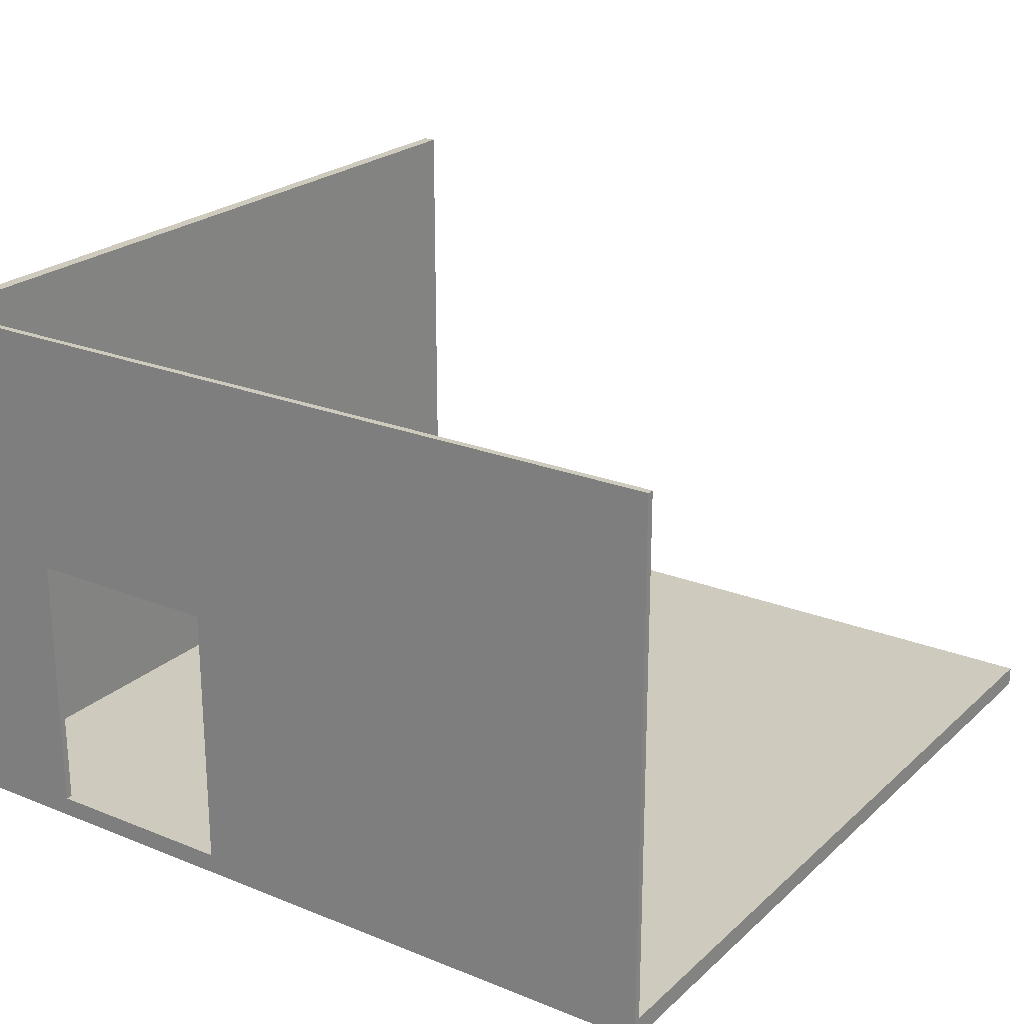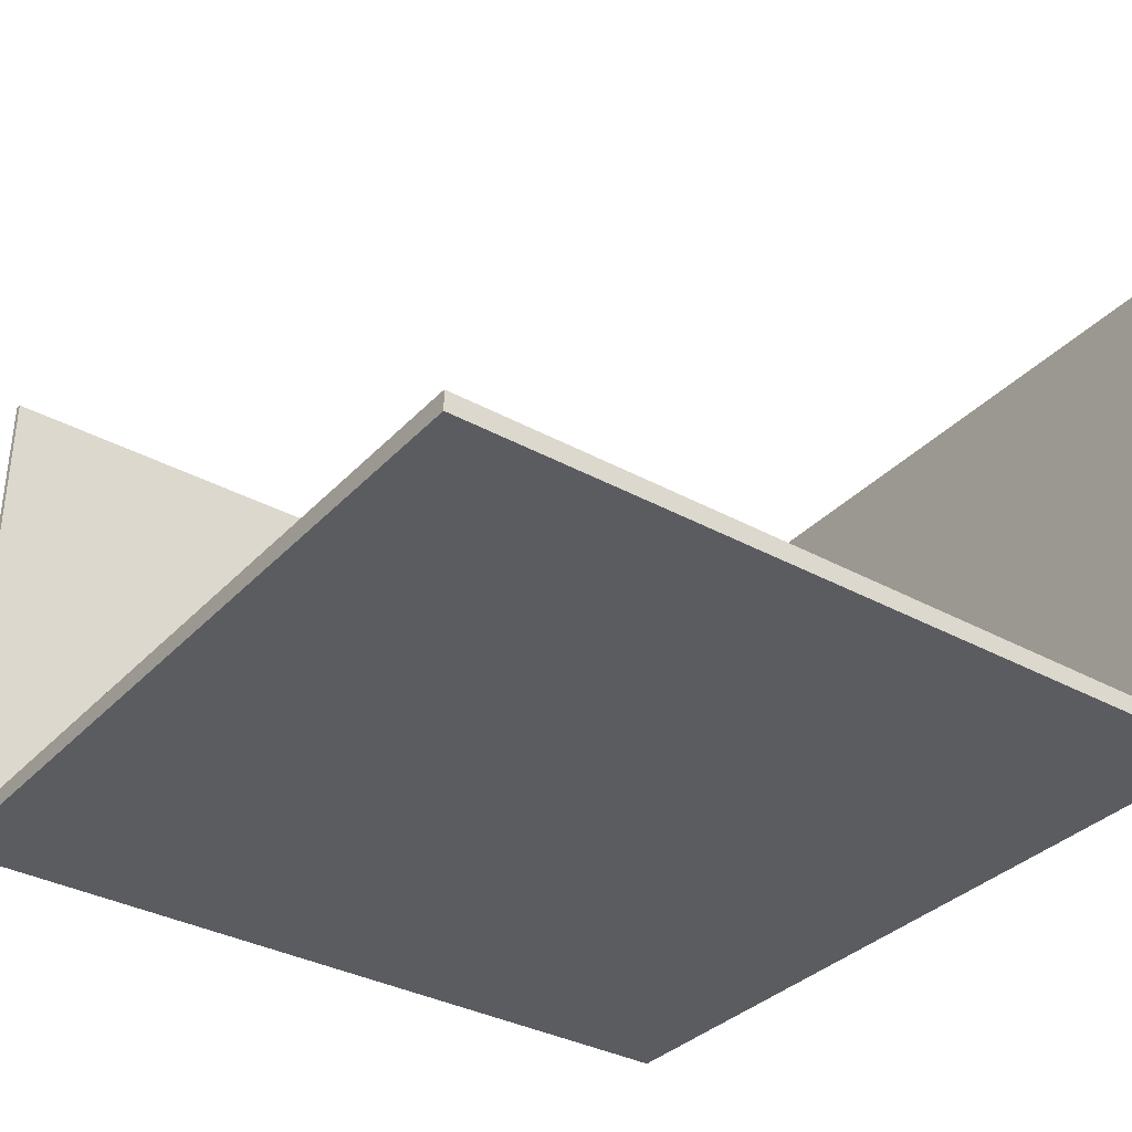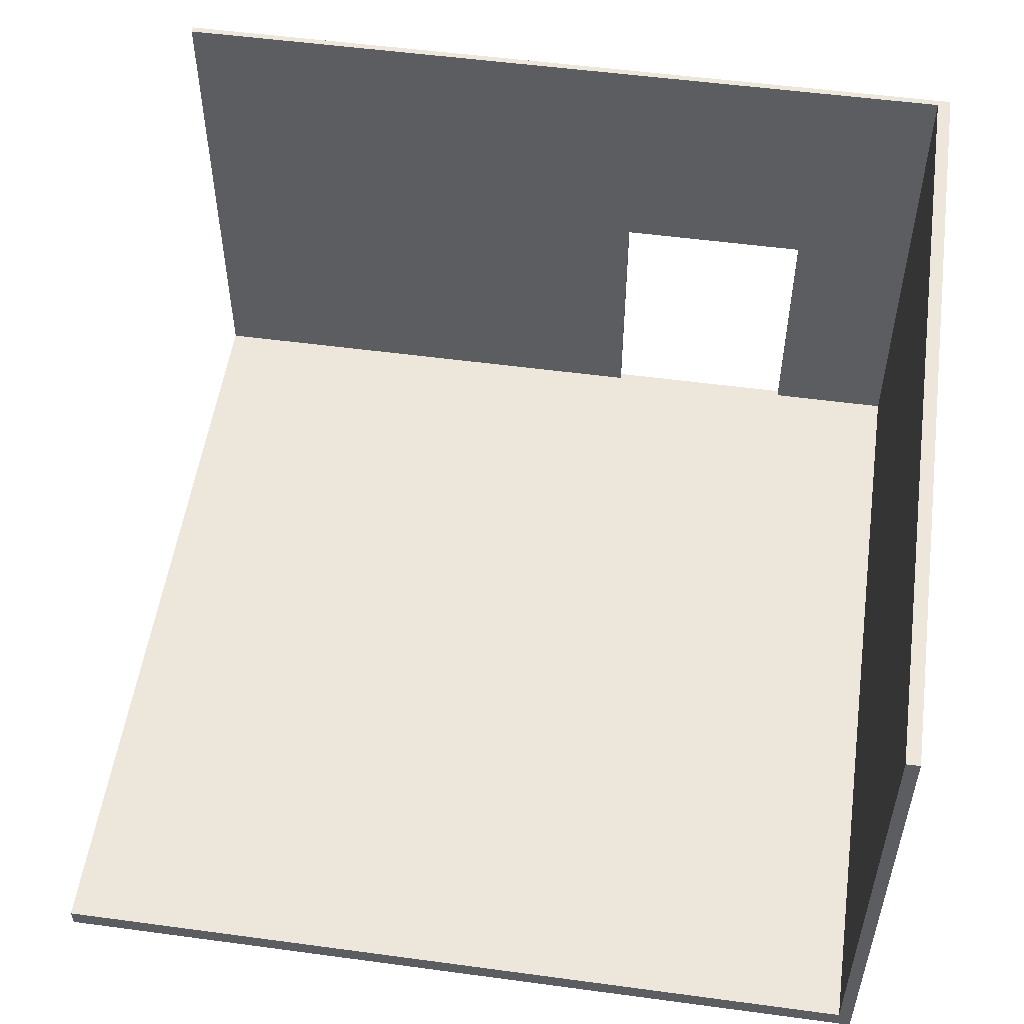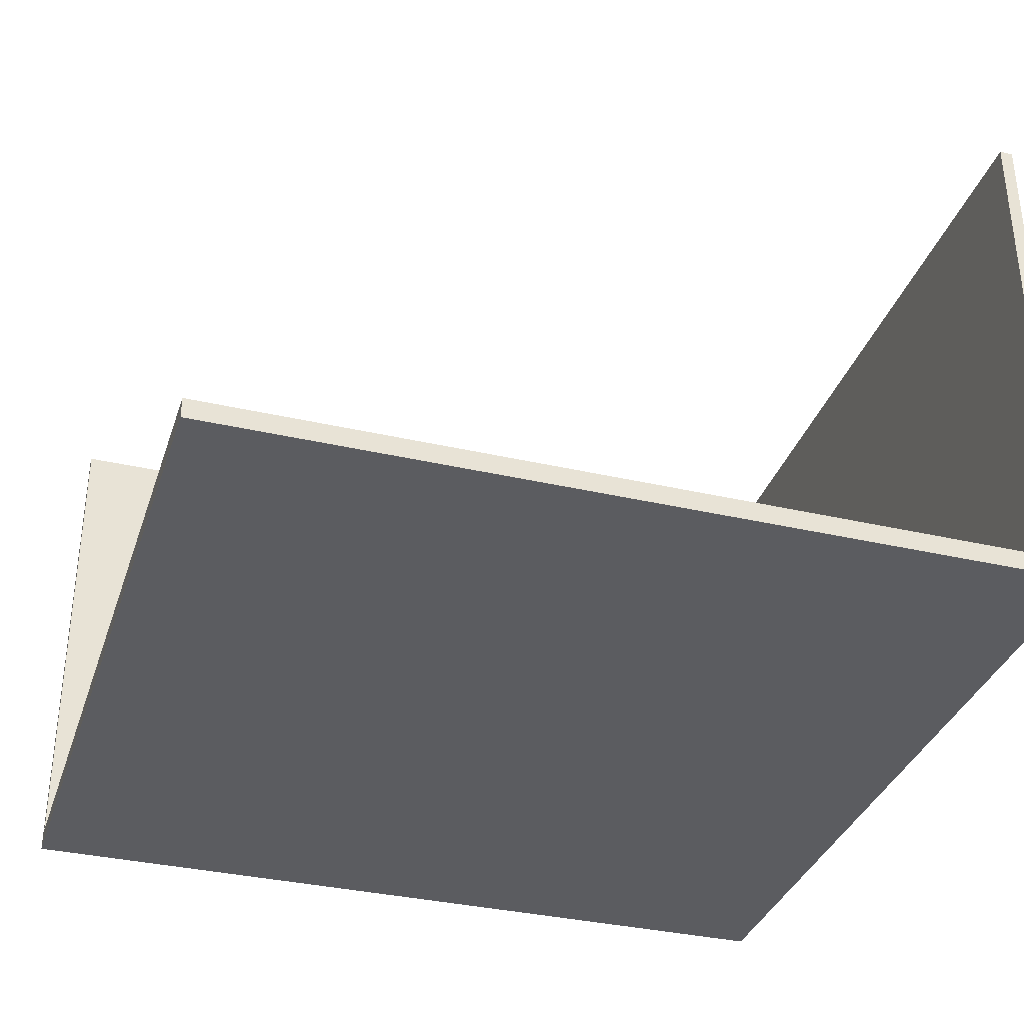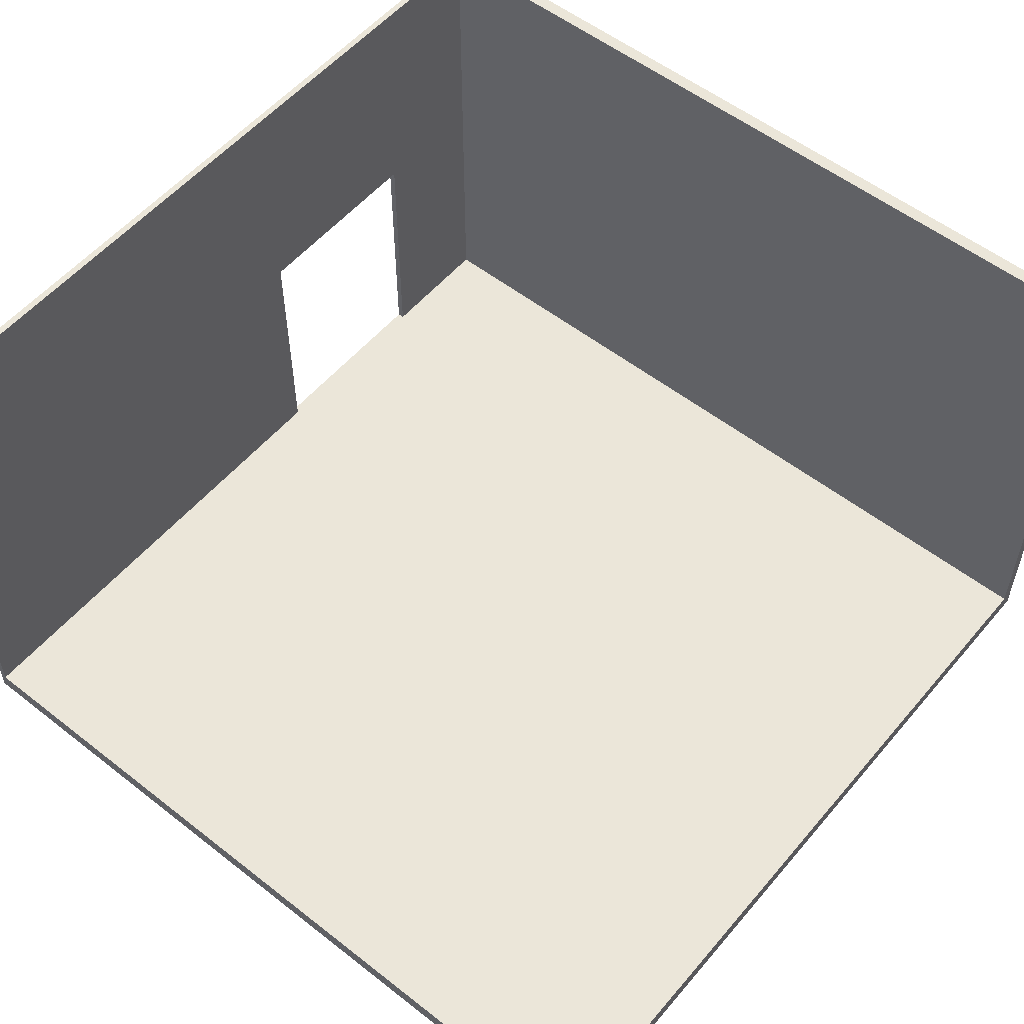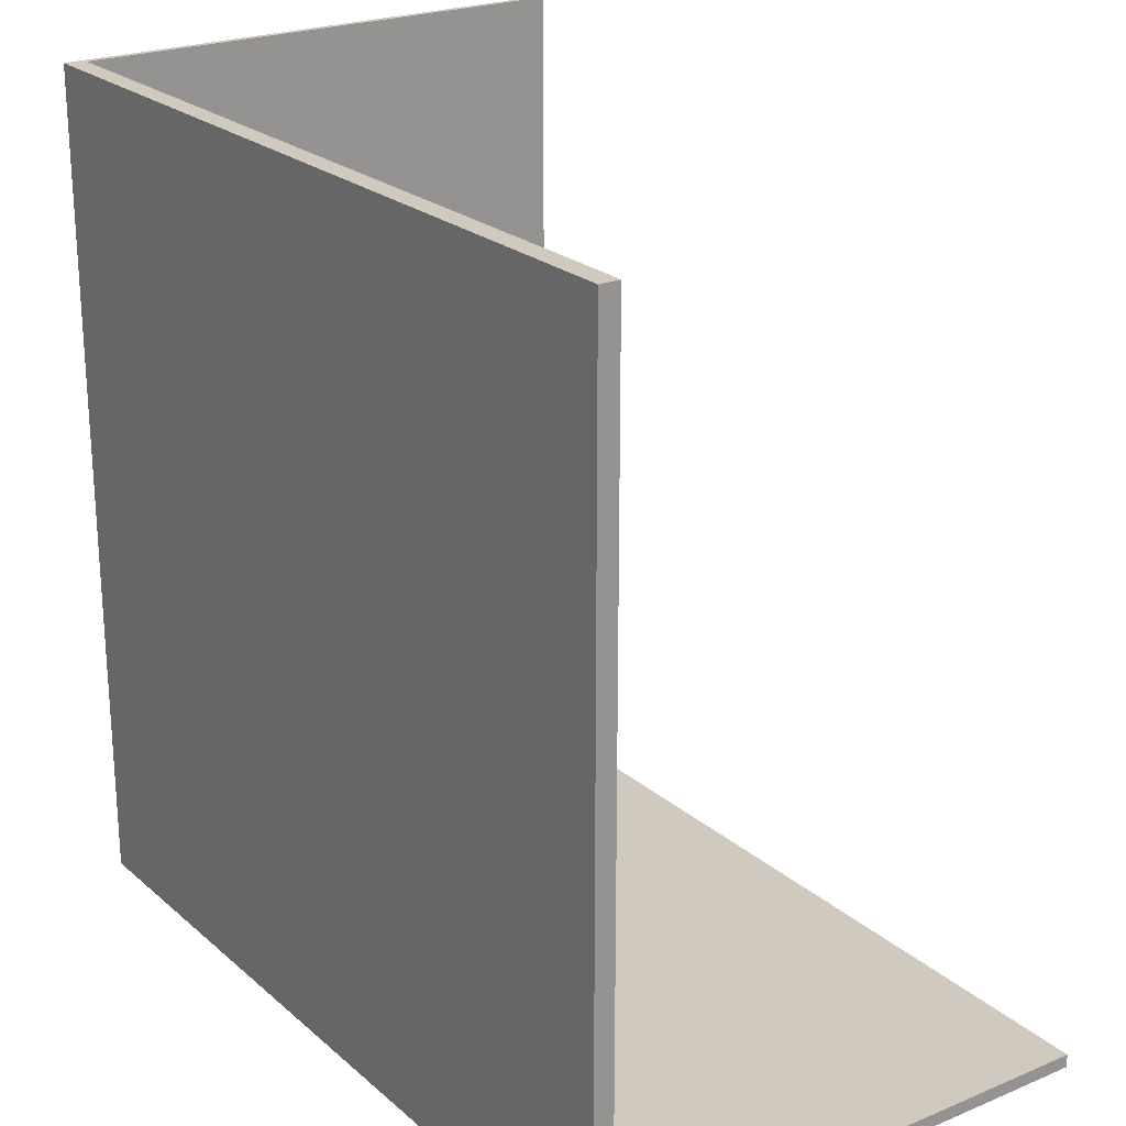
<metadata>
{"format":"obj","ext":"obj","renderer":"f3d","projection":"perspective","resolution":1024,"background":"white","views":[{"elev":23.2,"azim":-55.7,"up":"+Y"},{"elev":-34.6,"azim":53.7,"up":"+Y"},{"elev":53.2,"azim":98.2,"up":"+Y"},{"elev":-34.6,"azim":72.7,"up":"+Y"},{"elev":55.1,"azim":39.5,"up":"+Y"},{"elev":23.0,"azim":54.8,"up":"+Z"}]}
</metadata>
<code>
g 4x2 second-2
v -63 0 63
v -63 0 -63
v -63 3 -12
v -63 3 -42
v -63 43 -12
v -63 43 -42
v -63 80 63
v -63 80 -63
v -62 3 63
v -62 3 -12
v -62 3 -42
v -62 3 -61
v -62 43 -12
v -62 43 -42
v -62 80 63
v -62 80 -61
v 63 0 63
v 63 0 -63
v 63 3 63
v 63 3 -61
v 63 80 -61
v 63 80 -63
v -63 0 63
v -63 80 63
v -62 3 63
v -62 80 63
v 63 0 63
v 63 3 63
v -63 3 -42
v -63 43 -42
v -62 3 -42
v -62 43 -42
v -62 3 -61
v -62 80 -61
v 63 3 -61
v 63 80 -61
v -63 3 -12
v -63 43 -12
v -62 3 -12
v -62 43 -12
v -63 0 -63
v -63 80 -63
v 63 0 -63
v 63 80 -63
v -63 0 63
v 63 0 63
v -63 0 -63
v 63 0 -63
v -63 43 -12
v -62 43 -12
v -63 43 -42
v -62 43 -42
v -62 3 63
v 63 3 63
v -63 3 -12
v -62 3 -12
v -63 3 -42
v -62 3 -42
v -62 3 -61
v 63 3 -61
v -63 80 63
v -62 80 63
v -62 80 -61
v 63 80 -61
v -63 80 -63
v 63 80 -63
f 3 2 1
f 4 2 3
f 5 3 1
f 6 2 4
f 7 5 1
f 7 6 5
f 8 2 6
f 8 6 7
f 9 10 13
f 11 12 14
f 9 13 15
f 13 14 15
f 14 12 16
f 15 14 16
f 17 18 19
f 19 18 20
f 20 18 21
f 21 18 22
f 25 24 23
f 26 24 25
f 27 25 23
f 28 25 27
f 31 30 29
f 32 30 31
f 35 34 33
f 36 34 35
f 37 38 39
f 39 38 40
f 41 42 43
f 43 42 44
f 47 46 45
f 48 46 47
f 51 50 49
f 52 50 51
f 53 54 56
f 55 56 57
f 56 54 58
f 57 56 58
f 58 54 59
f 59 54 60
f 61 62 63
f 61 63 65
f 63 64 65
f 65 64 66

</code>
